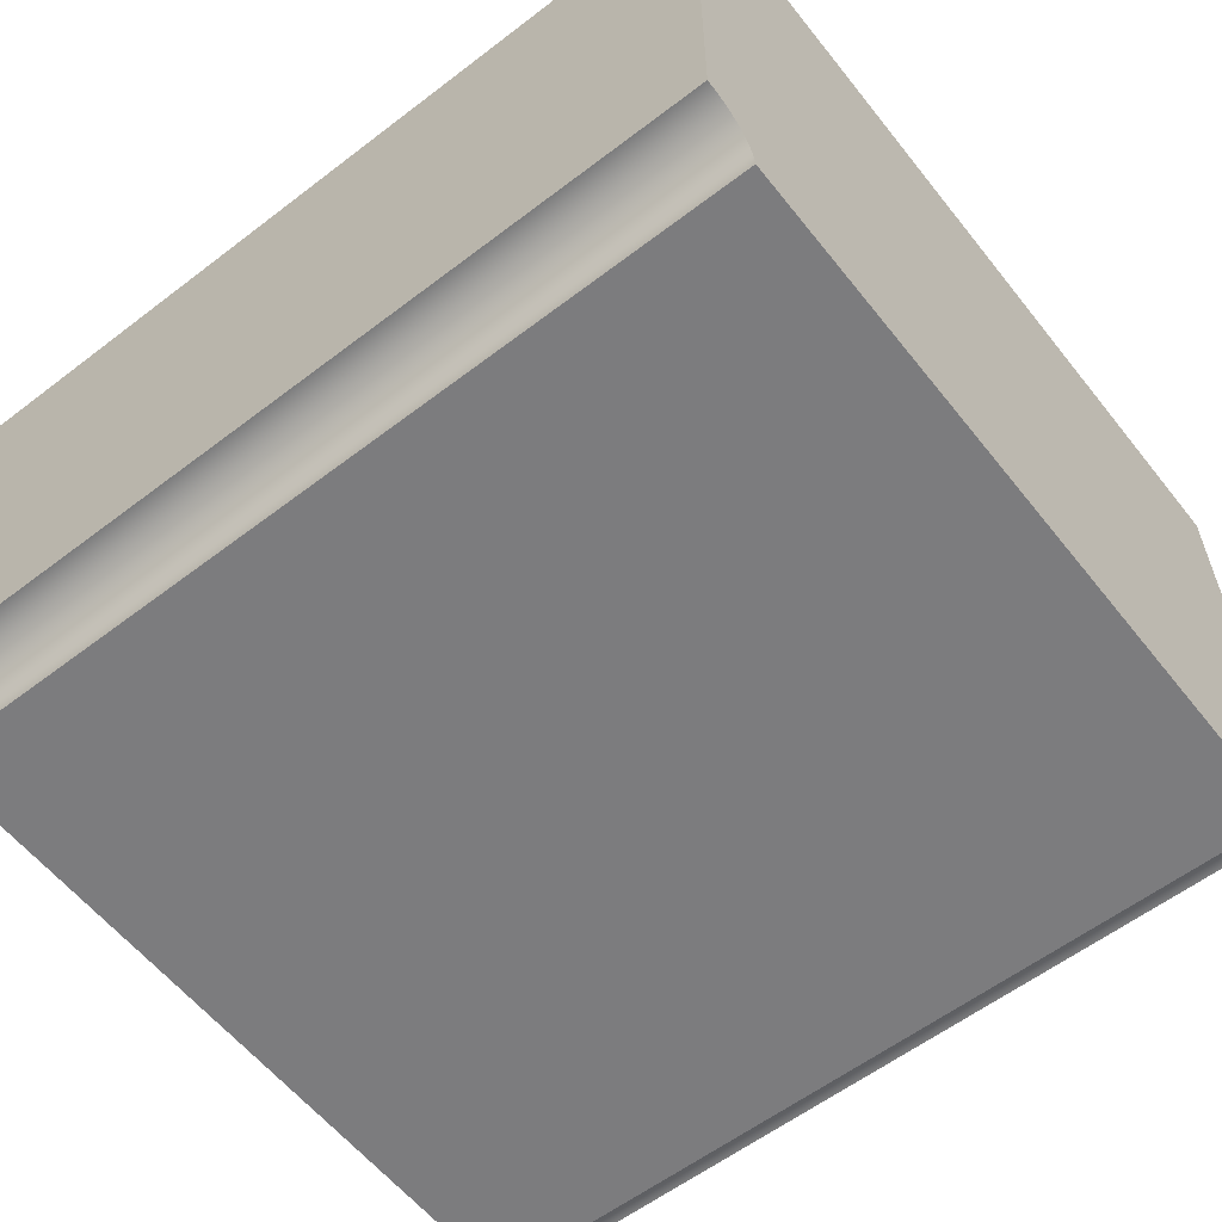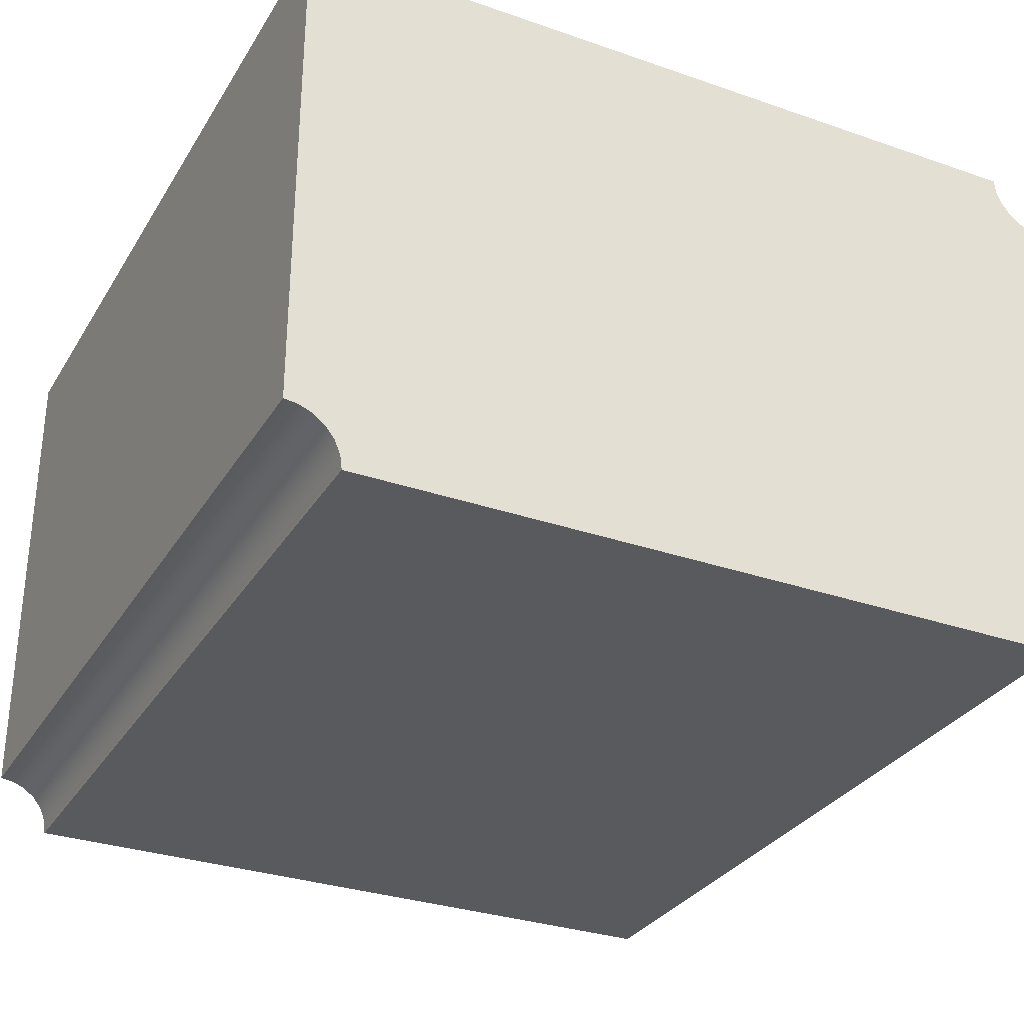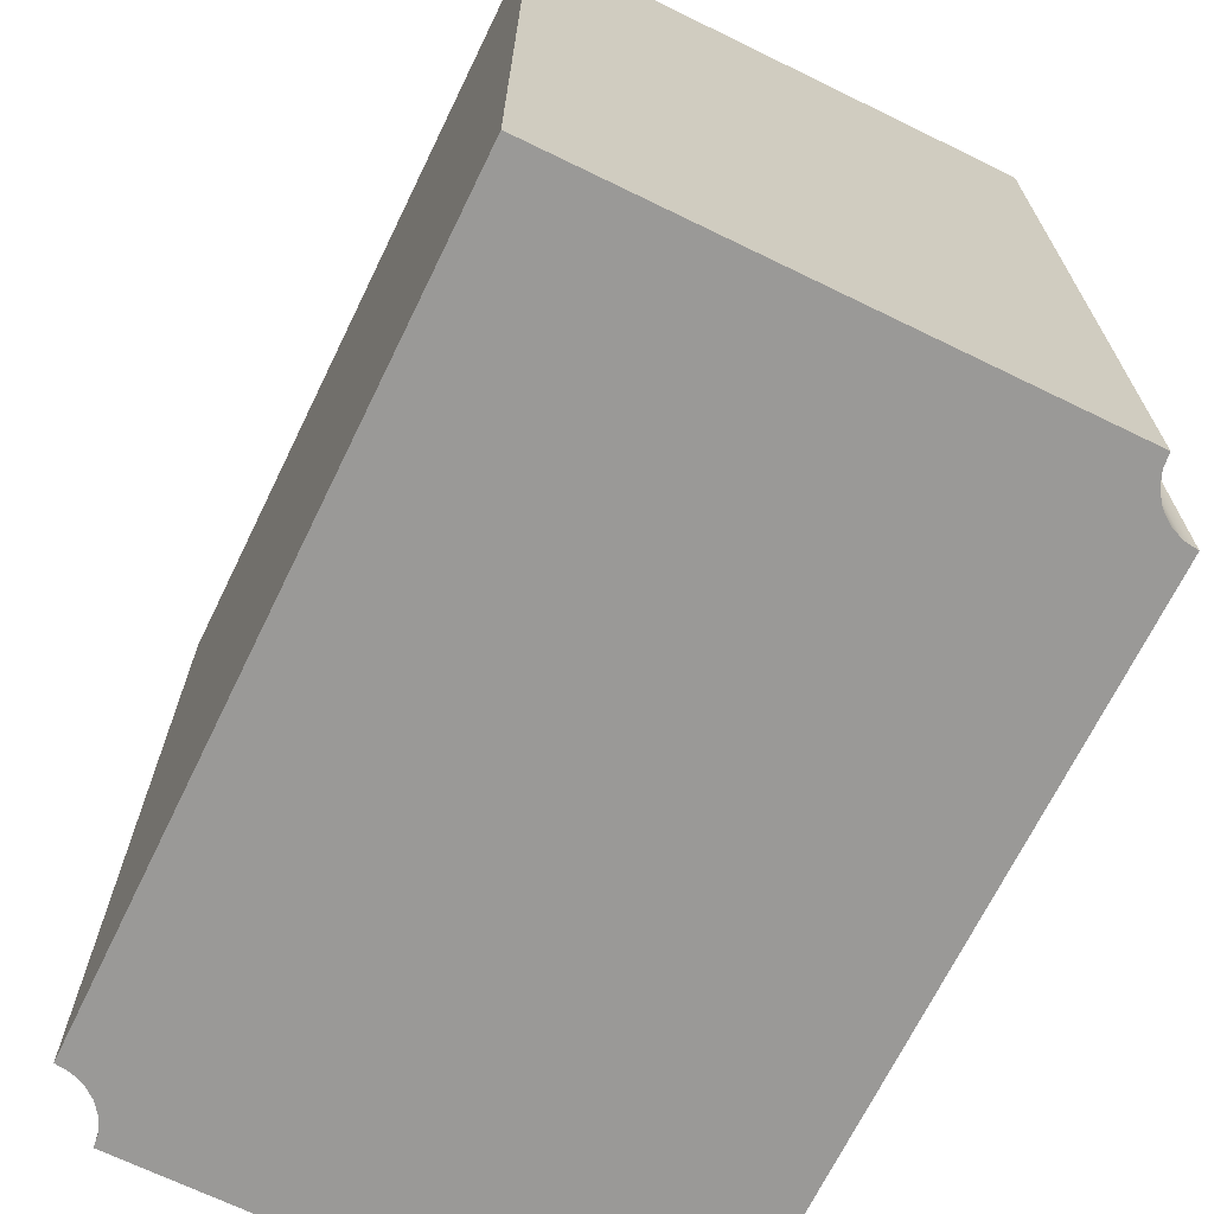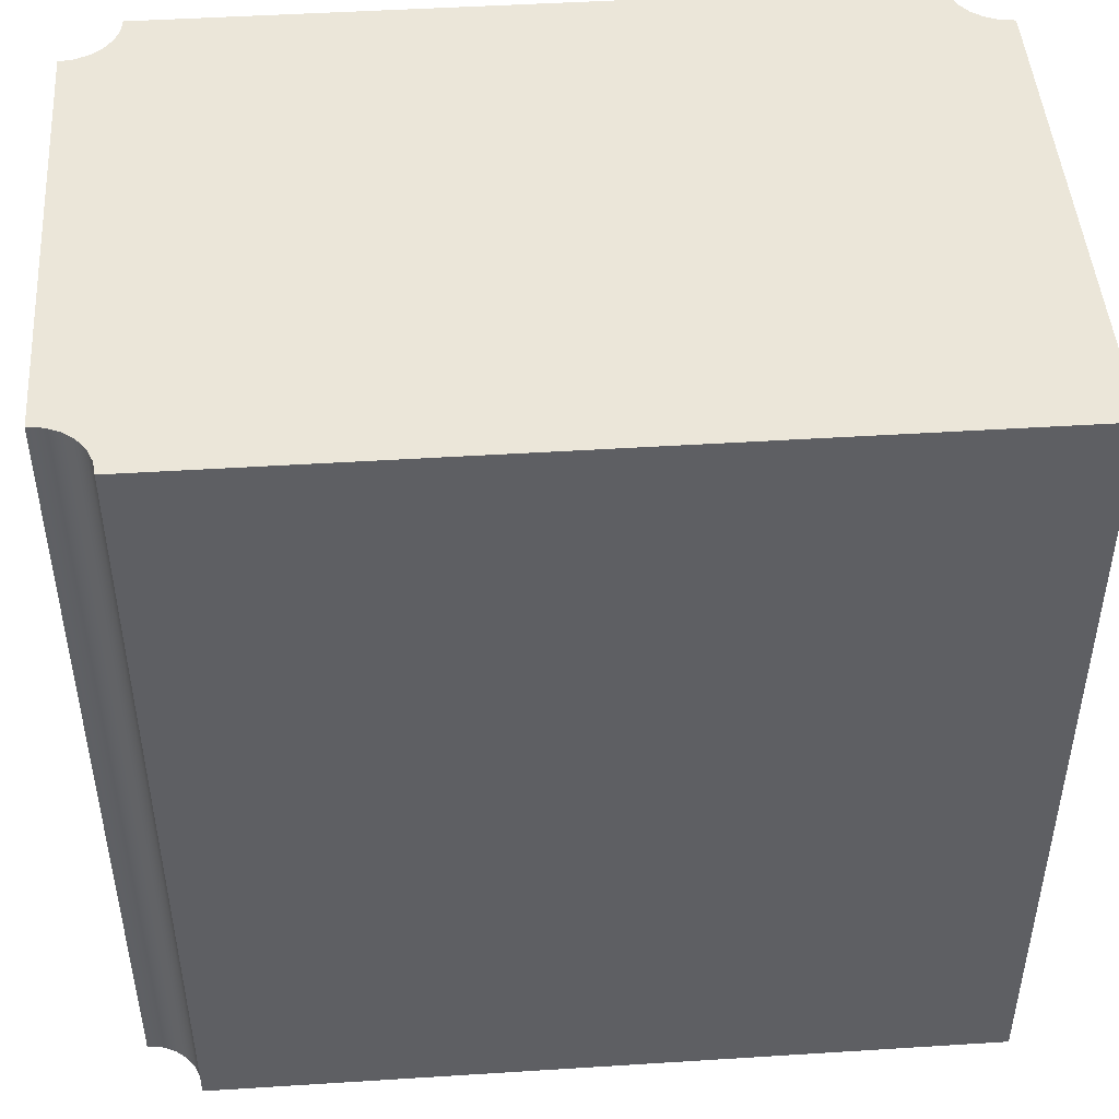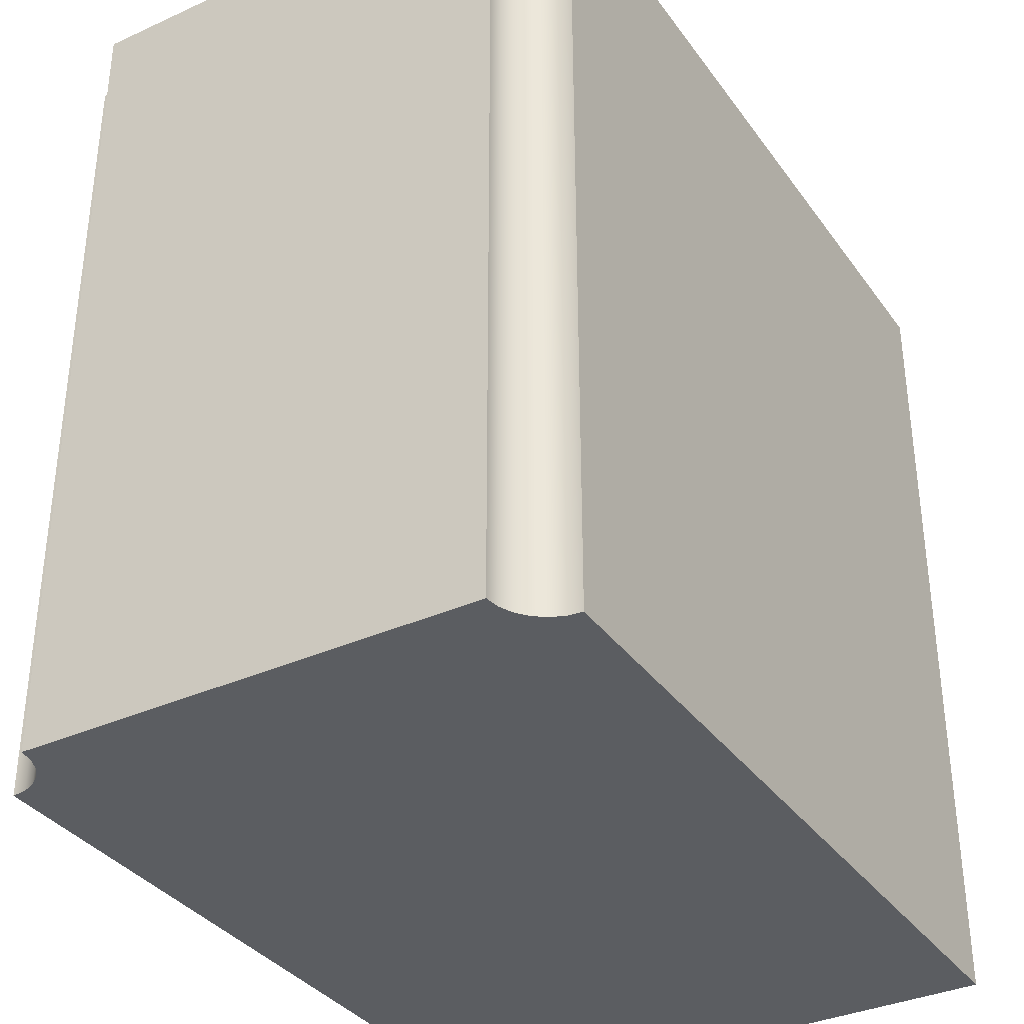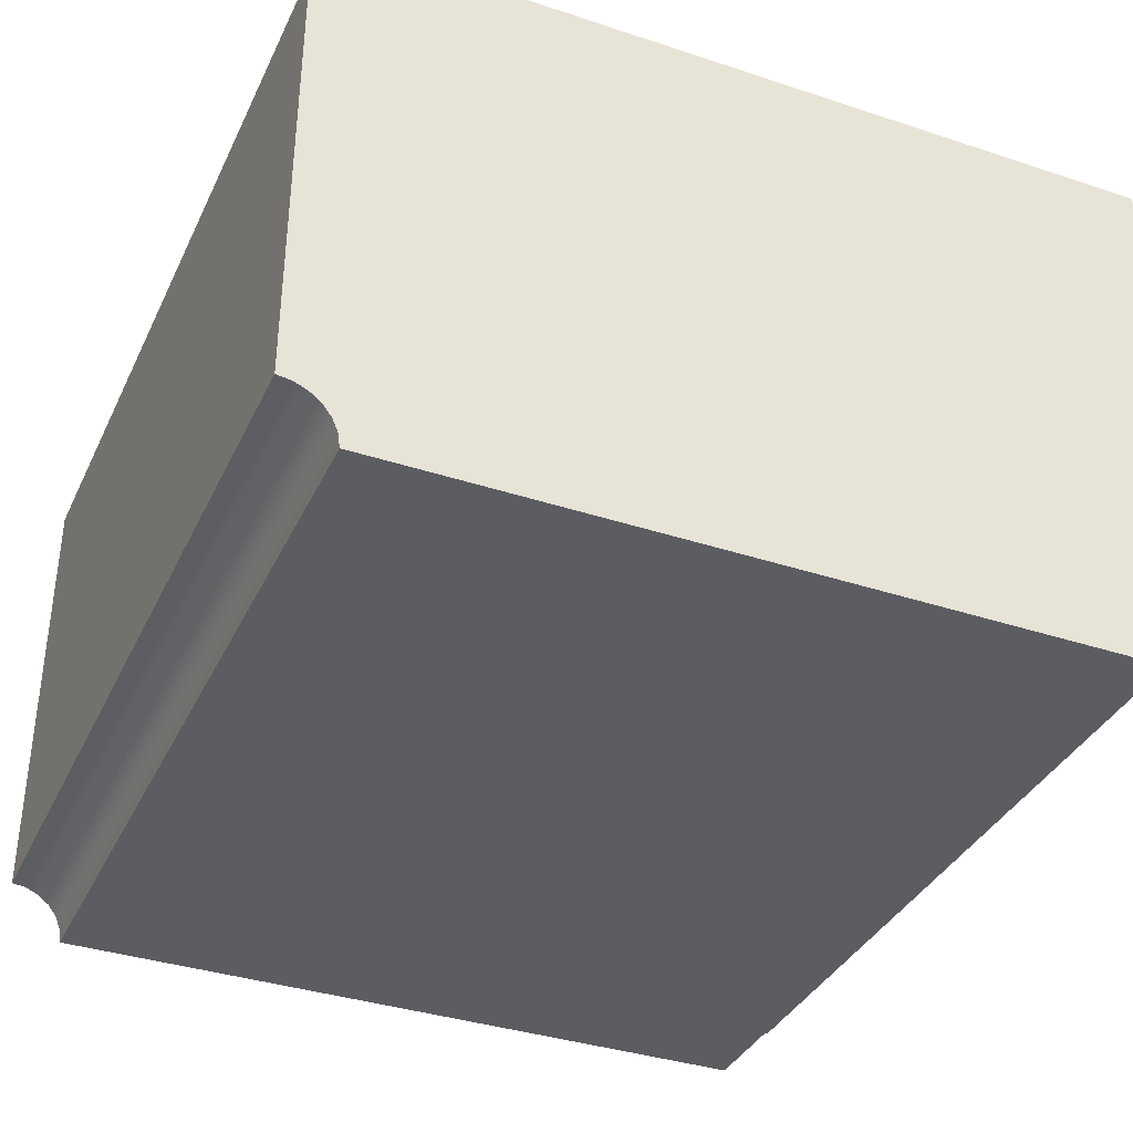
<metadata>
{"format":"obj","ext":"obj","renderer":"f3d","projection":"perspective","resolution":1024,"background":"white","views":[{"elev":-58.9,"azim":128.2,"up":"+Y"},{"elev":-31.0,"azim":-26.4,"up":"+Y"},{"elev":-68.9,"azim":-116.0,"up":"+Z"},{"elev":46.8,"azim":175.9,"up":"+Z"},{"elev":-35.4,"azim":120.9,"up":"+Z"},{"elev":-36.6,"azim":156.8,"up":"+Y"}]}
</metadata>
<code>
v -2.3 0.3 -2.3
v -2.222 0.2898 -2.3
v -2.15 0.2598 -2.3
v -2.088 0.2121 -2.3
v -2.04 0.15 -2.3
v -2.01 0.07765 -2.3
v -2 0 -2.3
v -2 0 2.3
v -2.01 0.07765 2.3
v -2.04 0.15 2.3
v -2.088 0.2121 2.3
v -2.15 0.2598 2.3
v -2.222 0.2898 2.3
v -2.3 0.3 2.3
v -2 0 2.3
v -2 0 -2.3
v 2 -3.674e-17 -2.3
v 2 -3.674e-17 2.3
v -2 0 -2.3
v -2.01 0.07765 -2.3
v -2.04 0.15 -2.3
v -2.088 0.2121 -2.3
v -2.15 0.2598 -2.3
v -2.222 0.2898 -2.3
v -2.3 0.3 -2.3
v -2.3 3.1 -2.3
v 2 3.1 -2.3
v 2.01 3.022 -2.3
v 2.04 2.95 -2.3
v 2.088 2.888 -2.3
v 2.15 2.84 -2.3
v 2.222 2.81 -2.3
v 2.3 2.8 -2.3
v 2.3 0.3 -2.3
v 2.222 0.2898 -2.3
v 2.15 0.2598 -2.3
v 2.088 0.2121 -2.3
v 2.04 0.15 -2.3
v 2.01 0.07765 -2.3
v 2 -3.674e-17 -2.3
v 2 -3.674e-17 -2.3
v 2.01 0.07765 -2.3
v 2.04 0.15 -2.3
v 2.088 0.2121 -2.3
v 2.15 0.2598 -2.3
v 2.222 0.2898 -2.3
v 2.3 0.3 -2.3
v 2.3 0.3 2.3
v 2.222 0.2898 2.3
v 2.15 0.2598 2.3
v 2.088 0.2121 2.3
v 2.04 0.15 2.3
v 2.01 0.07765 2.3
v 2 -3.674e-17 2.3
v -2.3 0.3 2.3
v -2.222 0.2898 2.3
v -2.15 0.2598 2.3
v -2.088 0.2121 2.3
v -2.04 0.15 2.3
v -2.01 0.07765 2.3
v -2 0 2.3
v 2 -3.674e-17 2.3
v 2.01 0.07765 2.3
v 2.04 0.15 2.3
v 2.088 0.2121 2.3
v 2.15 0.2598 2.3
v 2.222 0.2898 2.3
v 2.3 0.3 2.3
v 2.3 2.8 2.3
v 2.222 2.81 2.3
v 2.15 2.84 2.3
v 2.088 2.888 2.3
v 2.04 2.95 2.3
v 2.01 3.022 2.3
v 2 3.1 2.3
v -2.3 3.1 2.3
v 2.3 0.3 2.3
v 2.3 0.3 -2.3
v 2.3 2.8 -2.3
v 2.3 2.8 2.3
v 2.3 2.8 -2.3
v 2.222 2.81 -2.3
v 2.15 2.84 -2.3
v 2.088 2.888 -2.3
v 2.04 2.95 -2.3
v 2.01 3.022 -2.3
v 2 3.1 -2.3
v 2 3.1 2.3
v 2.01 3.022 2.3
v 2.04 2.95 2.3
v 2.088 2.888 2.3
v 2.15 2.84 2.3
v 2.222 2.81 2.3
v 2.3 2.8 2.3
v 2 3.1 2.3
v 2 3.1 -2.3
v -2.3 3.1 -2.3
v -2.3 3.1 2.3
v -2.3 0.3 -2.3
v -2.3 0.3 2.3
v -2.3 3.1 2.3
v -2.3 3.1 -2.3
g 314b66d4-e2e3-11ea-a46c-54bf646e7e1f
f 14 1 13
f 13 1 2
f 13 2 12
f 12 2 3
f 12 3 11
f 11 3 4
f 11 4 10
f 10 4 5
f 10 5 9
f 9 5 6
f 9 6 8
f 8 6 7
g 2fa5bc5c-e2e3-11ea-85dd-54bf646e7e1f
f 16 17 15
f 15 17 18
g 2fa3c086-e2e3-11ea-82e3-54bf646e7e1f
f 40 19 39
f 39 19 20
f 39 20 38
f 38 20 21
f 38 21 37
f 37 21 22
f 37 22 36
f 36 22 23
f 36 23 31
f 31 23 30
f 30 23 26
f 30 26 29
f 29 26 28
f 28 26 27
f 23 24 26
f 26 24 25
f 36 31 35
f 35 31 32
f 35 32 34
f 34 32 33
g 30bc4d9e-e2e3-11ea-b52e-54bf646e7e1f
f 54 41 53
f 53 41 42
f 53 42 52
f 52 42 43
f 52 43 51
f 51 43 44
f 51 44 50
f 50 44 45
f 50 45 49
f 49 45 46
f 49 46 48
f 48 46 47
g 2fa28840-e2e3-11ea-9040-54bf646e7e1f
f 55 56 76
f 76 56 57
f 76 57 72
f 72 57 71
f 71 57 66
f 71 66 67
f 66 57 65
f 65 57 58
f 65 58 64
f 64 58 59
f 64 59 63
f 63 59 60
f 63 60 62
f 62 60 61
f 71 67 70
f 70 67 68
f 70 68 69
f 72 73 76
f 76 73 74
f 76 74 75
g 2fa45cc6-e2e3-11ea-8db2-54bf646e7e1f
f 77 78 80
f 80 78 79
g 302da988-e2e3-11ea-b753-54bf646e7e1f
f 94 81 93
f 93 81 82
f 93 82 92
f 92 82 83
f 92 83 91
f 91 83 84
f 91 84 90
f 90 84 85
f 90 85 89
f 89 85 86
f 89 86 88
f 88 86 87
g 2fa52024-e2e3-11ea-8d55-54bf646e7e1f
f 95 96 98
f 98 96 97
g 2fa3246c-e2e3-11ea-9df7-54bf646e7e1f
f 99 100 102
f 102 100 101

</code>
